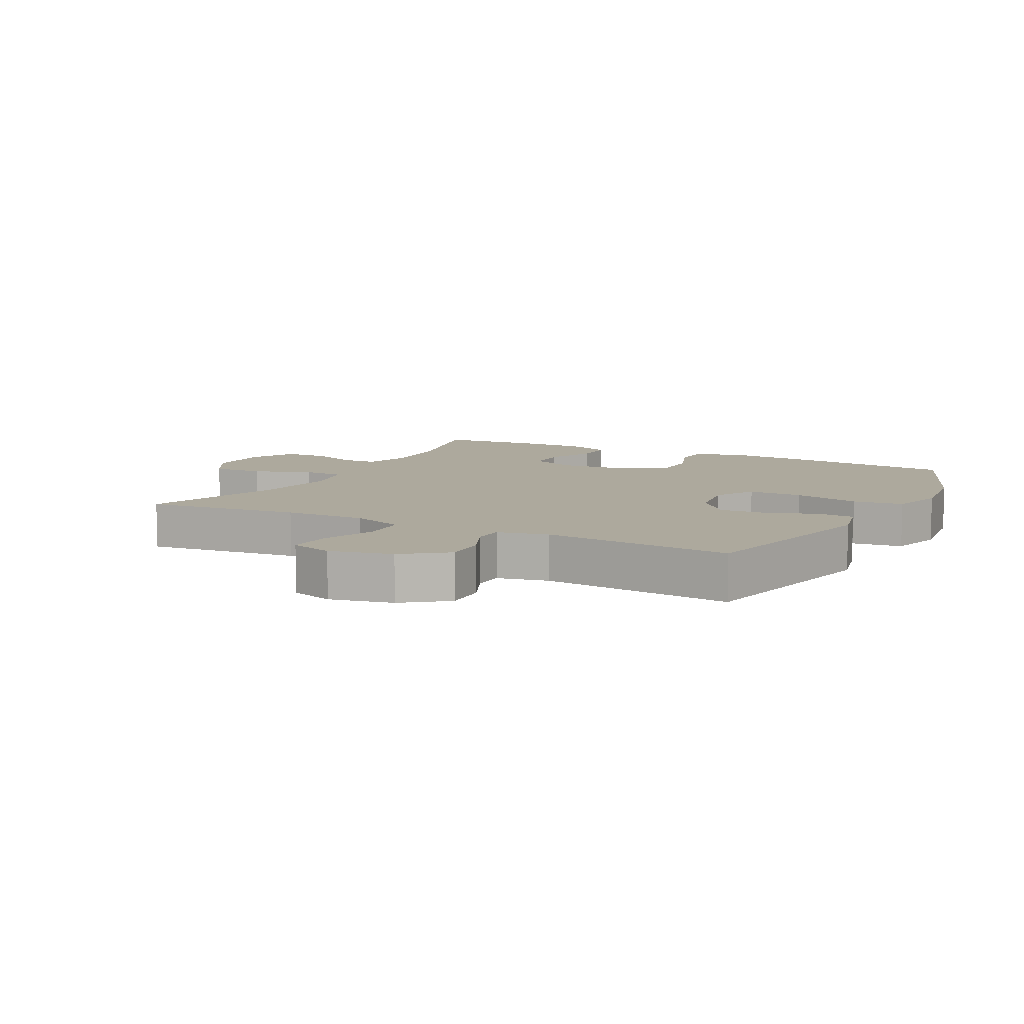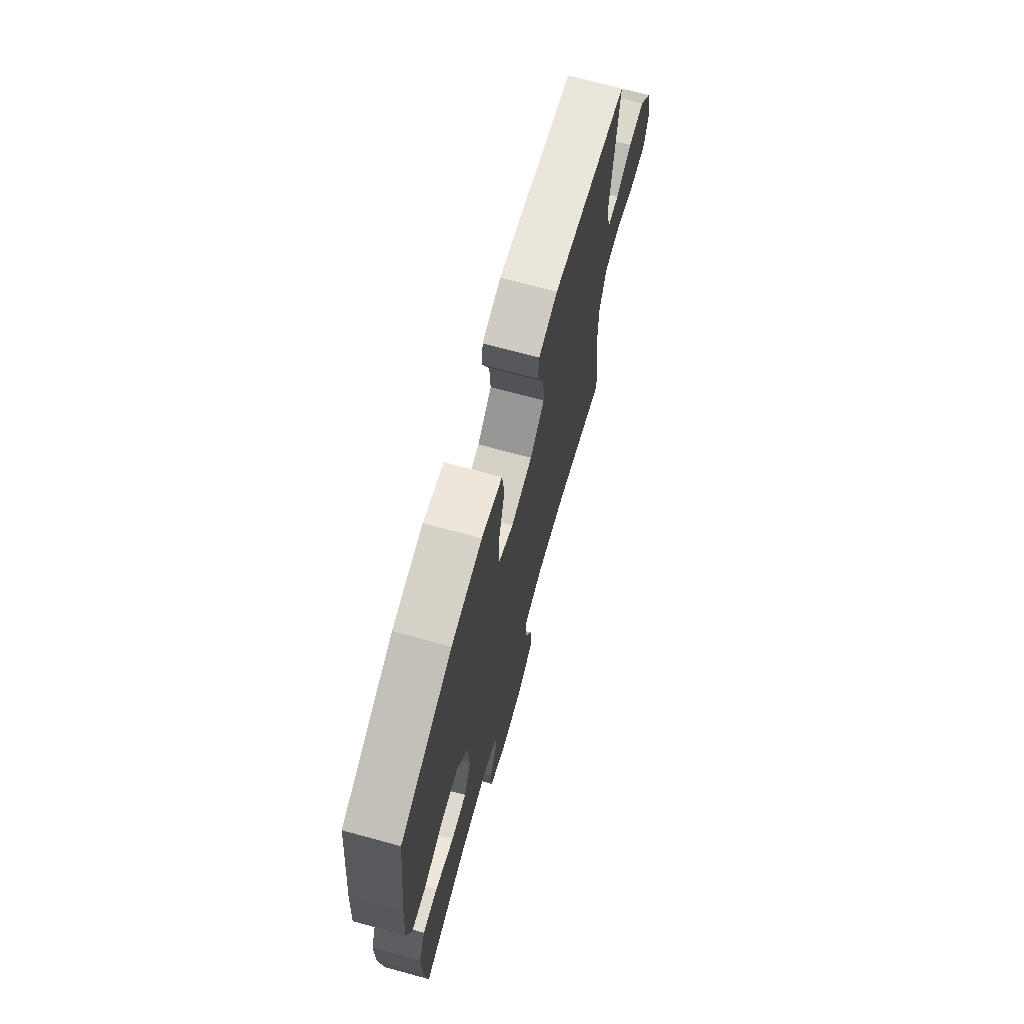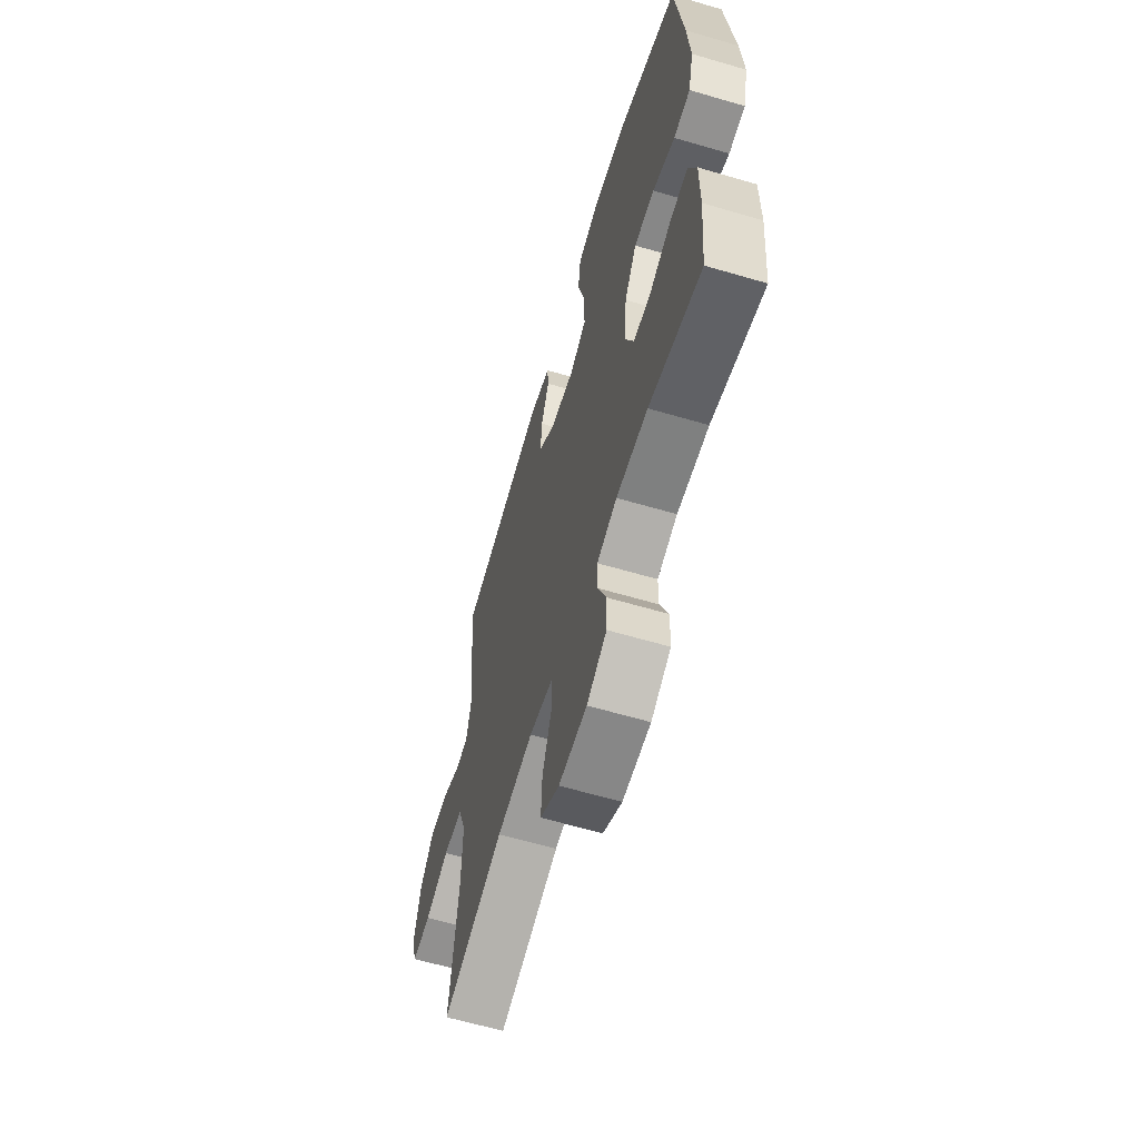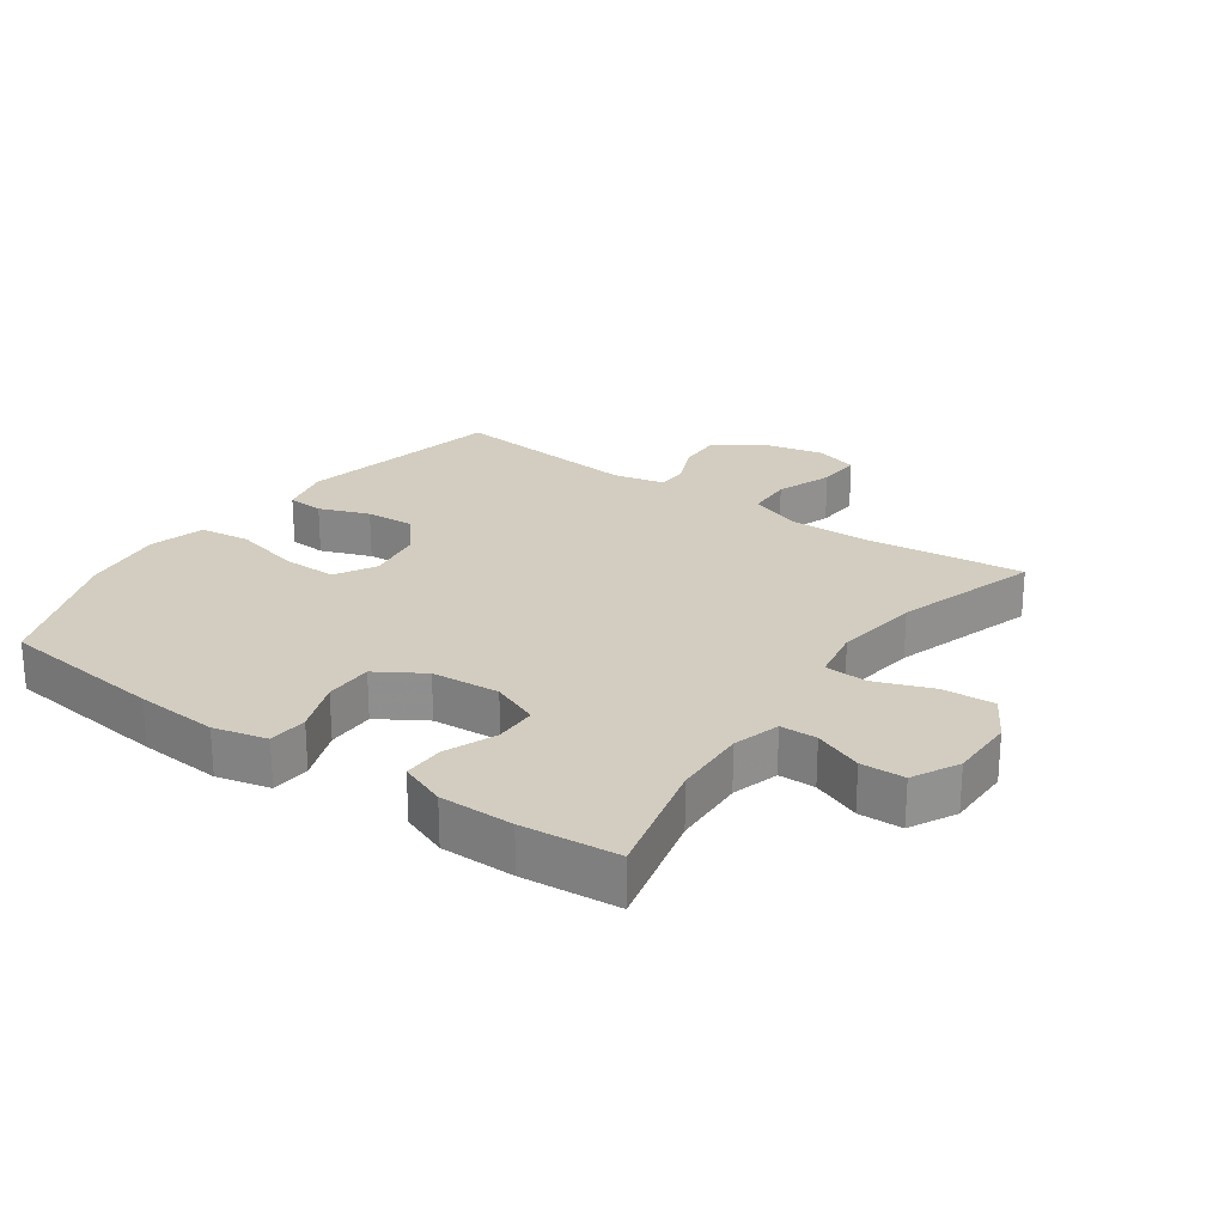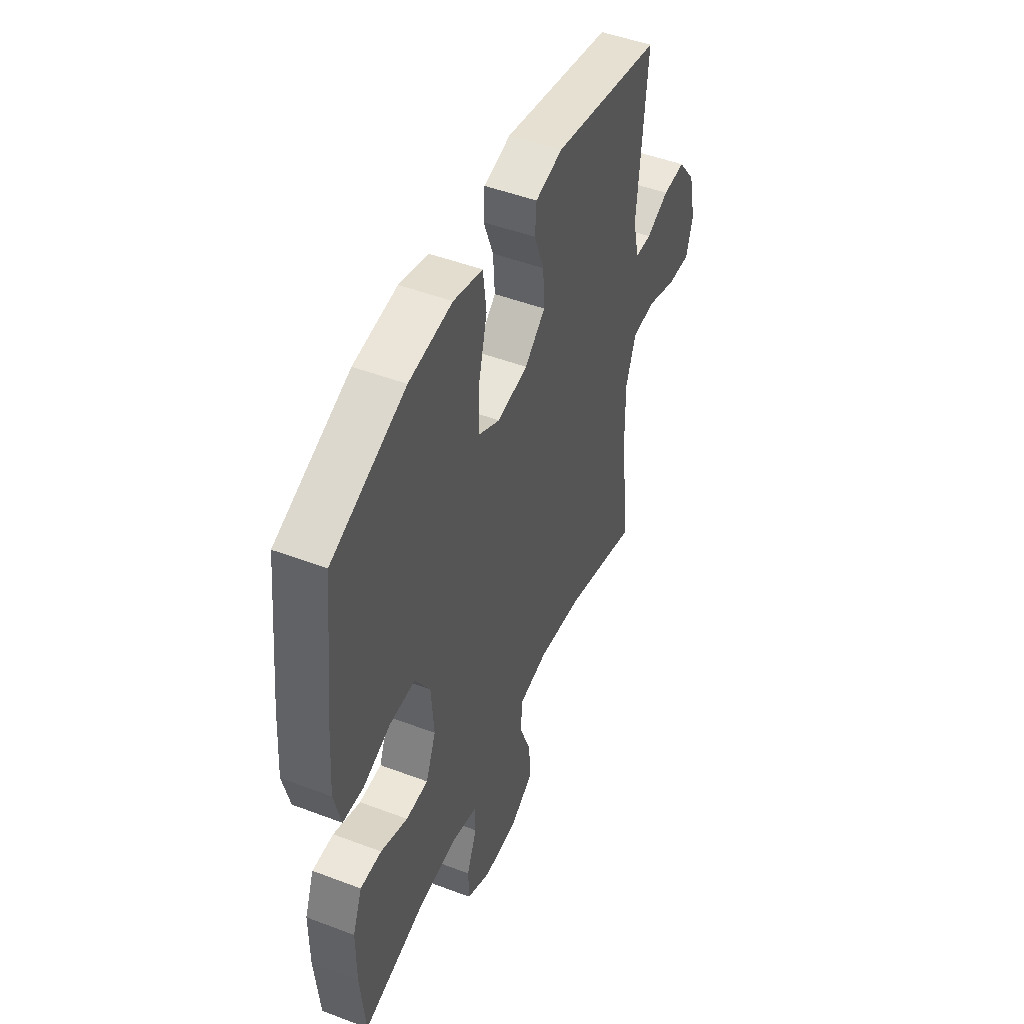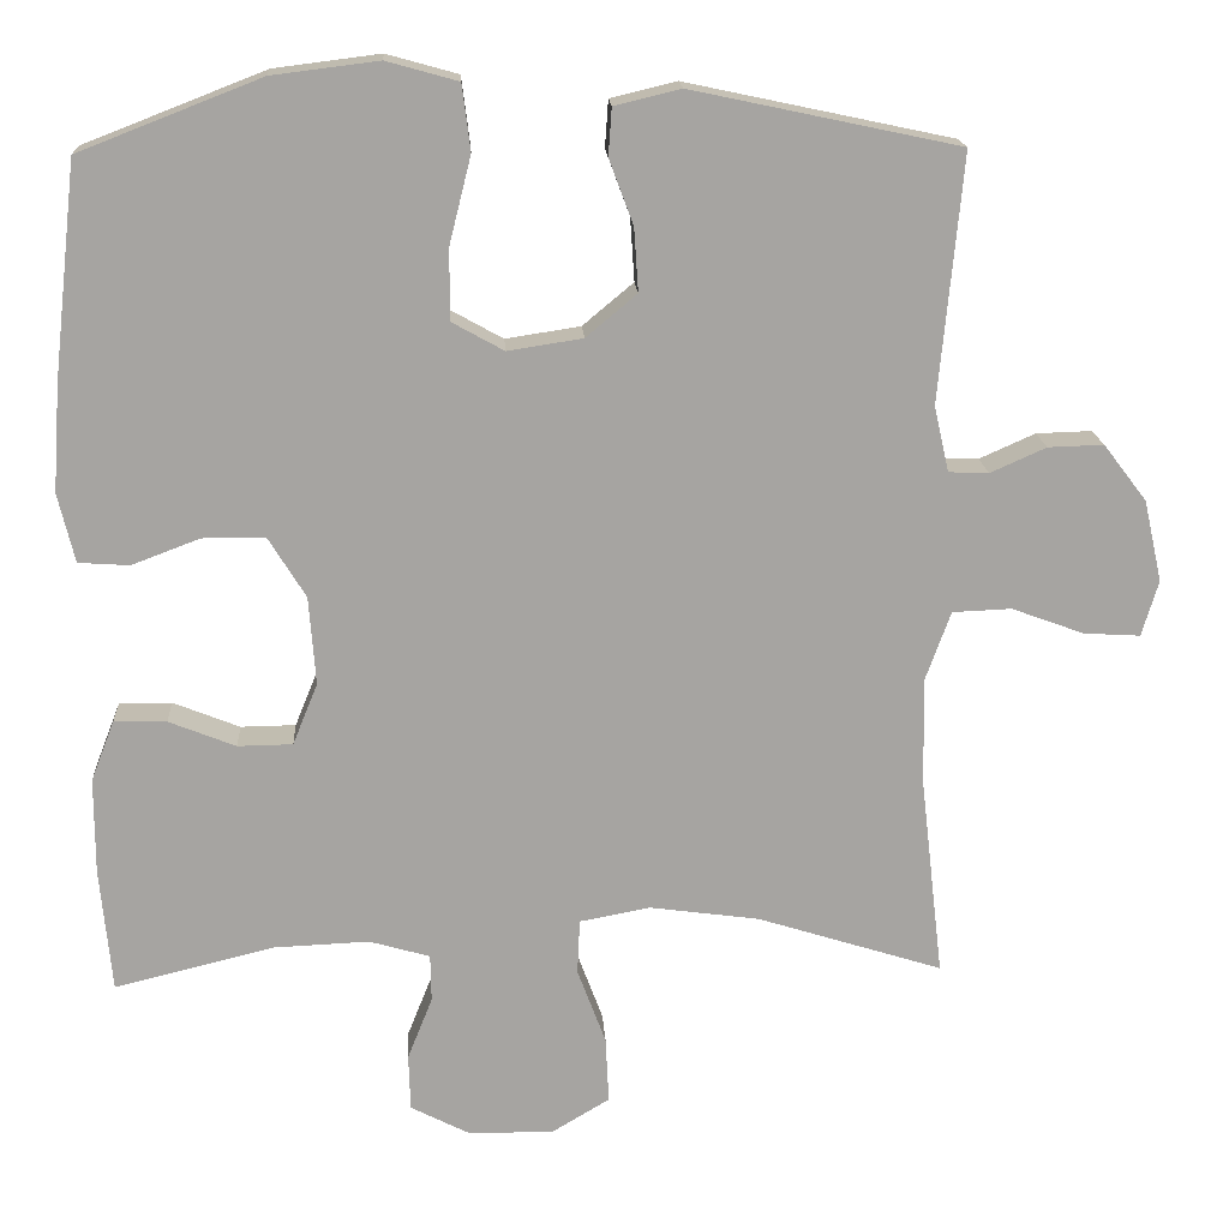
<metadata>
{"format":"obj","ext":"obj","renderer":"f3d","projection":"perspective","resolution":1024,"background":"white","views":[{"elev":8.8,"azim":-62.3,"up":"+Y"},{"elev":70.9,"azim":105.3,"up":"+Z"},{"elev":-62.4,"azim":73.4,"up":"+Z"},{"elev":24.4,"azim":125.3,"up":"+Y"},{"elev":48.6,"azim":112.9,"up":"+Z"},{"elev":16.8,"azim":176.7,"up":"+Z"}]}
</metadata>
<code>
v -0.5 0.07 -0.5
v -0.472 0.07 -0.257
v -0.47 0.07 -0.129
v -0.5 0.07 -0.046
v -0.571 0.07 -0.043
v -0.658 0.07 -0.075
v -0.726 0.07 -0.079
v -0.746 0.07 -0.012
v -0.724 0.07 0.086
v -0.672 0.07 0.154
v -0.605 0.07 0.152
v -0.538 0.07 0.122
v -0.49 0.07 0.124
v -0.472 0.07 0.203
v -0.5 0.07 0.5
v -0.179 0.07 0.568
v -0.099 0.07 0.549
v -0.095 0.07 0.492
v -0.124 0.07 0.414
v -0.129 0.07 0.338
v -0.068 0.07 0.287
v 0.022 0.07 0.273
v 0.085 0.07 0.308
v 0.084 0.07 0.394
v 0.058 0.07 0.498
v 0.068 0.07 0.577
v 0.154 0.07 0.601
v 0.282 0.07 0.585
v 0.5 0.07 0.5
v 0.529 0.07 0.242
v 0.538 0.07 0.114
v 0.518 0.07 0.031
v 0.457 0.07 0.027
v 0.375 0.07 0.058
v 0.3 0.07 0.058
v 0.255 0.07 -0.015
v 0.247 0.07 -0.121
v 0.277 0.07 -0.195
v 0.343 0.07 -0.196
v 0.423 0.07 -0.164
v 0.486 0.07 -0.163
v 0.514 0.07 -0.235
v 0.514 0.07 -0.35
v 0.5 0.07 -0.5
v 0.309 0.07 -0.453
v 0.194 0.07 -0.448
v 0.121 0.07 -0.469
v 0.12 0.07 -0.526
v 0.15 0.07 -0.601
v 0.148 0.07 -0.669
v 0.076 0.07 -0.706
v -0.026 0.07 -0.706
v -0.095 0.07 -0.665
v -0.091 0.07 -0.585
v -0.057 0.07 -0.494
v -0.06 0.07 -0.428
v -0.145 0.07 -0.412
v -0.277 0.07 -0.43
v -0.5 0 -0.5
v -0.472 0 -0.257
v -0.47 0 -0.129
v -0.5 0 -0.046
v -0.571 0 -0.043
v -0.658 0 -0.075
v -0.726 0 -0.079
v -0.746 0 -0.012
v -0.724 0 0.086
v -0.672 0 0.154
v -0.605 0 0.152
v -0.538 0 0.122
v -0.49 0 0.124
v -0.472 0 0.203
v -0.5 0 0.5
v -0.179 0 0.568
v -0.099 0 0.549
v -0.095 0 0.492
v -0.124 0 0.414
v -0.129 0 0.338
v -0.068 0 0.287
v 0.022 0 0.273
v 0.085 0 0.308
v 0.084 0 0.394
v 0.058 0 0.498
v 0.068 0 0.577
v 0.154 0 0.601
v 0.282 0 0.585
v 0.5 0 0.5
v 0.529 0 0.242
v 0.538 0 0.114
v 0.518 0 0.031
v 0.457 0 0.027
v 0.375 0 0.058
v 0.3 0 0.058
v 0.255 0 -0.015
v 0.247 0 -0.121
v 0.277 0 -0.195
v 0.343 0 -0.196
v 0.423 0 -0.164
v 0.486 0 -0.163
v 0.514 0 -0.235
v 0.514 0 -0.35
v 0.5 0 -0.5
v 0.309 0 -0.453
v 0.194 0 -0.448
v 0.121 0 -0.469
v 0.12 0 -0.526
v 0.15 0 -0.601
v 0.148 0 -0.669
v 0.076 0 -0.706
v -0.026 0 -0.706
v -0.095 0 -0.665
v -0.091 0 -0.585
v -0.057 0 -0.494
v -0.06 0 -0.428
v -0.145 0 -0.412
v -0.277 0 -0.43
f 53 54 55
f 52 53 55
f 51 52 55
f 50 51 55
f 49 50 55
f 48 49 55
f 47 48 55 56
f 46 47 56
f 45 46 56 57
f 43 44 45
f 42 43 45
f 41 42 45
f 40 41 45
f 39 40 45
f 38 39 45 57
f 32 33 34
f 31 32 34
f 30 31 34
f 29 30 34
f 28 29 34
f 27 28 34
f 26 27 34
f 25 26 34
f 24 25 34
f 23 24 34 35
f 22 23 35 36
f 17 18 19
f 16 17 19
f 15 16 19
f 14 15 19
f 13 14 19 20
f 10 11 12
f 9 10 12
f 8 9 12
f 7 8 12
f 6 7 12
f 5 6 12
f 4 5 12 13
f 13 20 21
f 4 13 21
f 3 4 21
f 58 1 2
f 3 21 22
f 2 3 22
f 58 2 22
f 57 58 22
f 38 57 22
f 37 38 22
f 22 36 37
f 113 112 111
f 113 111 110
f 113 110 109
f 113 109 108
f 113 108 107
f 113 107 106
f 114 113 106 105
f 114 105 104
f 115 114 104 103
f 103 102 101
f 103 101 100
f 103 100 99
f 103 99 98
f 103 98 97
f 115 103 97 96
f 92 91 90
f 92 90 89
f 92 89 88
f 92 88 87
f 92 87 86
f 92 86 85
f 92 85 84
f 92 84 83
f 92 83 82
f 93 92 82 81
f 94 93 81 80
f 77 76 75
f 77 75 74
f 77 74 73
f 77 73 72
f 78 77 72 71
f 70 69 68
f 70 68 67
f 70 67 66
f 70 66 65
f 70 65 64
f 70 64 63
f 71 70 63 62
f 79 78 71
f 79 71 62
f 79 62 61
f 60 59 116
f 80 79 61
f 80 61 60
f 80 60 116
f 80 116 115
f 80 115 96
f 80 96 95
f 95 94 80
f 1 59 60 2
f 2 60 61 3
f 3 61 62 4
f 4 62 63 5
f 5 63 64 6
f 6 64 65 7
f 7 65 66 8
f 8 66 67 9
f 9 67 68 10
f 10 68 69 11
f 11 69 70 12
f 12 70 71 13
f 13 71 72 14
f 14 72 73 15
f 15 73 74 16
f 16 74 75 17
f 17 75 76 18
f 18 76 77 19
f 19 77 78 20
f 20 78 79 21
f 21 79 80 22
f 22 80 81 23
f 23 81 82 24
f 24 82 83 25
f 25 83 84 26
f 26 84 85 27
f 27 85 86 28
f 28 86 87 29
f 29 87 88 30
f 30 88 89 31
f 31 89 90 32
f 32 90 91 33
f 33 91 92 34
f 34 92 93 35
f 35 93 94 36
f 36 94 95 37
f 37 95 96 38
f 38 96 97 39
f 39 97 98 40
f 40 98 99 41
f 41 99 100 42
f 42 100 101 43
f 43 101 102 44
f 44 102 103 45
f 45 103 104 46
f 46 104 105 47
f 47 105 106 48
f 48 106 107 49
f 49 107 108 50
f 50 108 109 51
f 51 109 110 52
f 52 110 111 53
f 53 111 112 54
f 54 112 113 55
f 55 113 114 56
f 56 114 115 57
f 57 115 116 58
f 58 116 59 1

</code>
